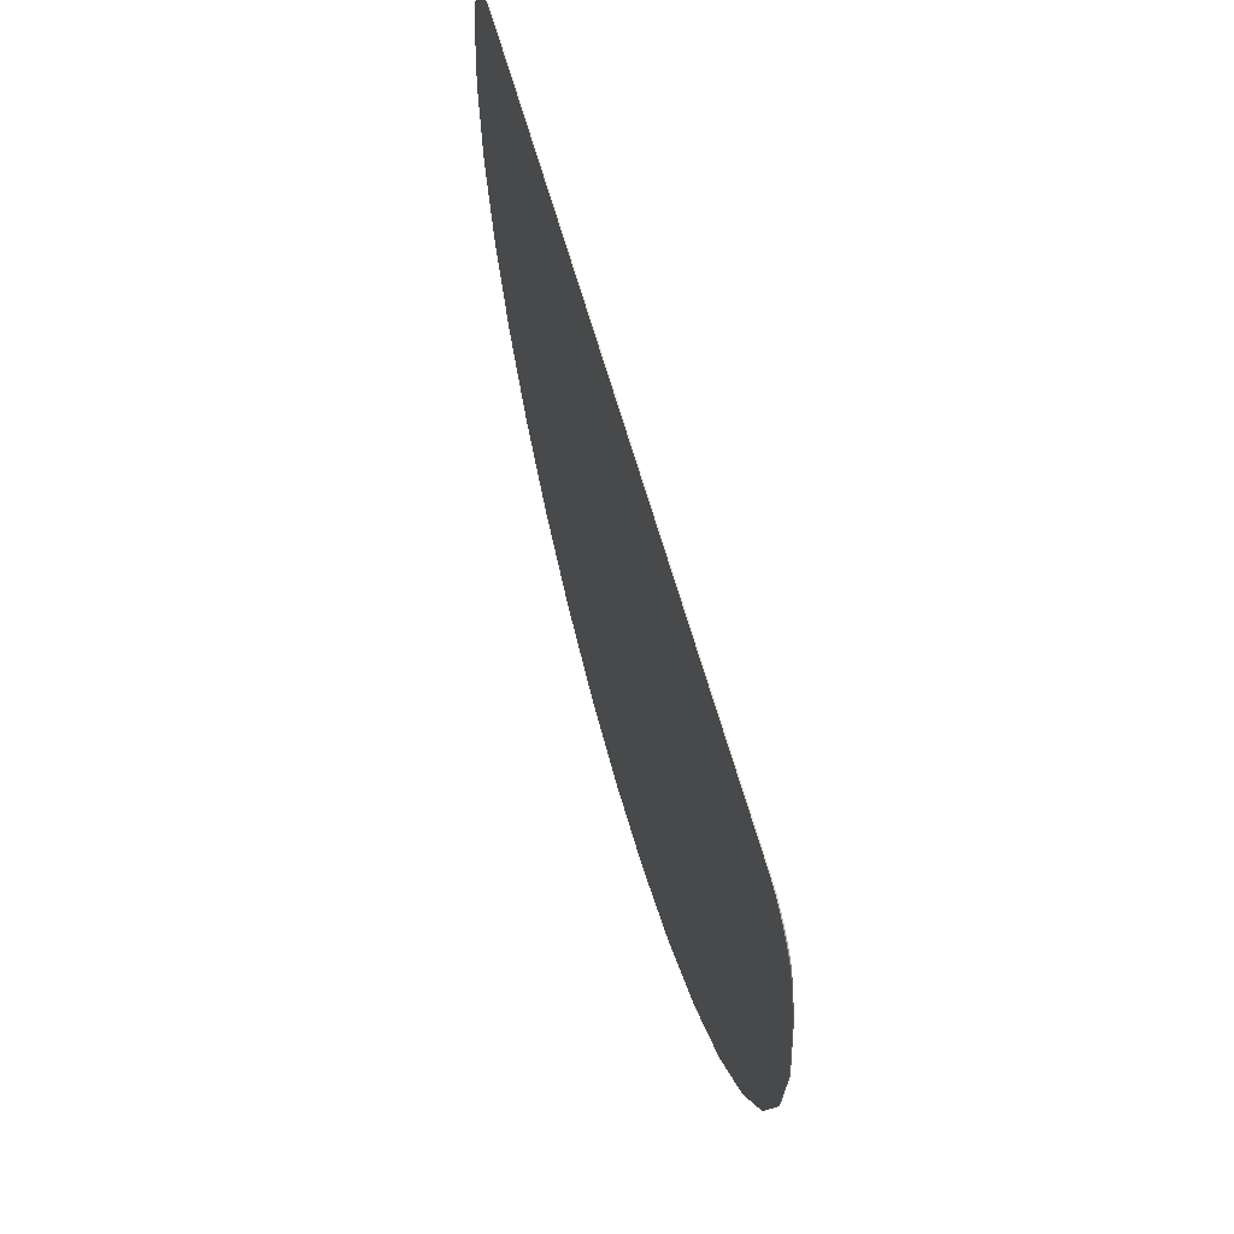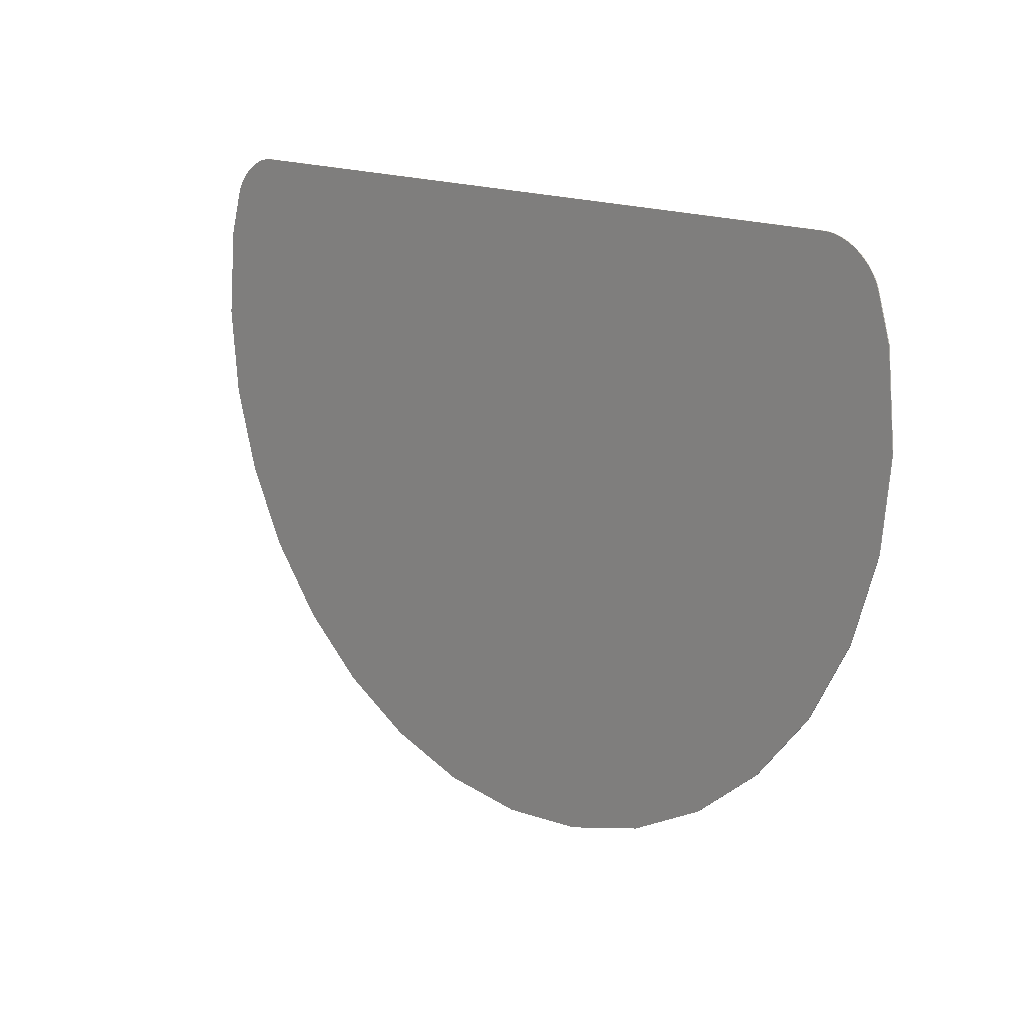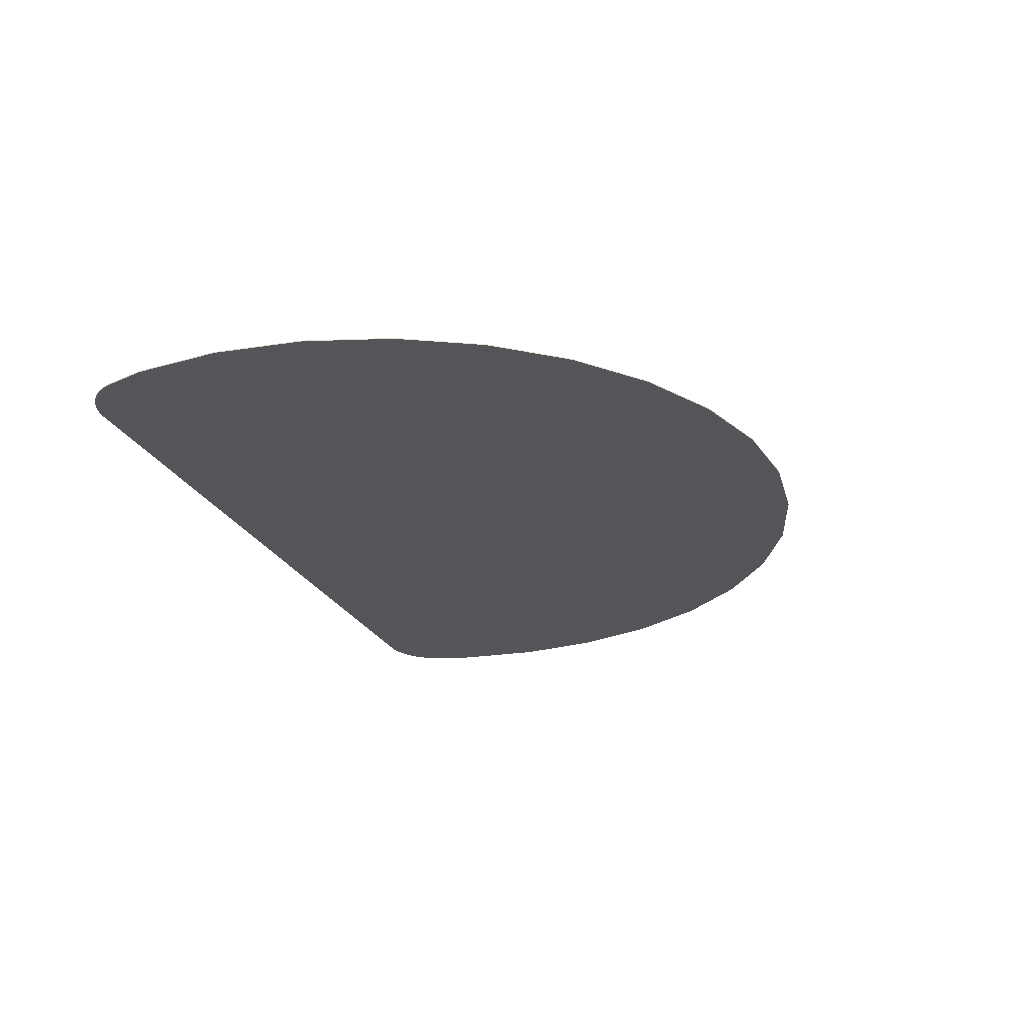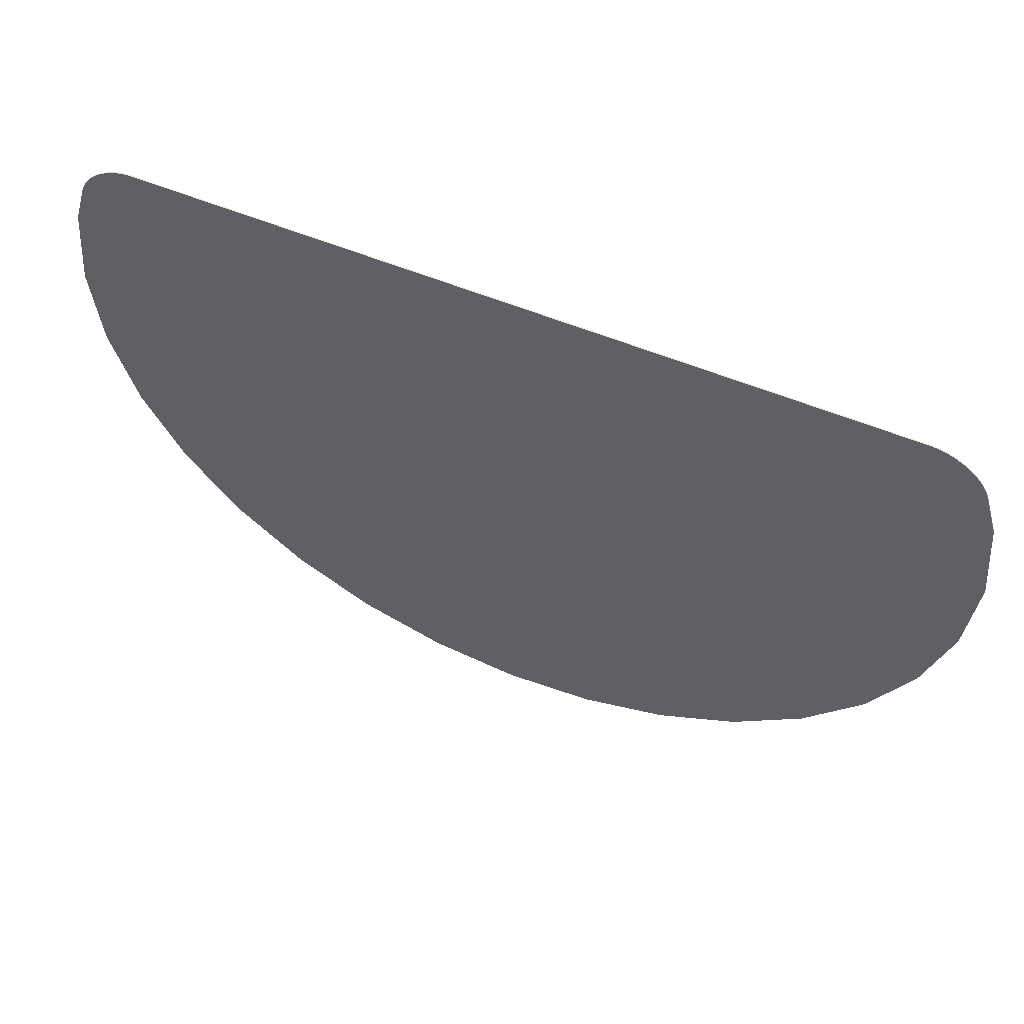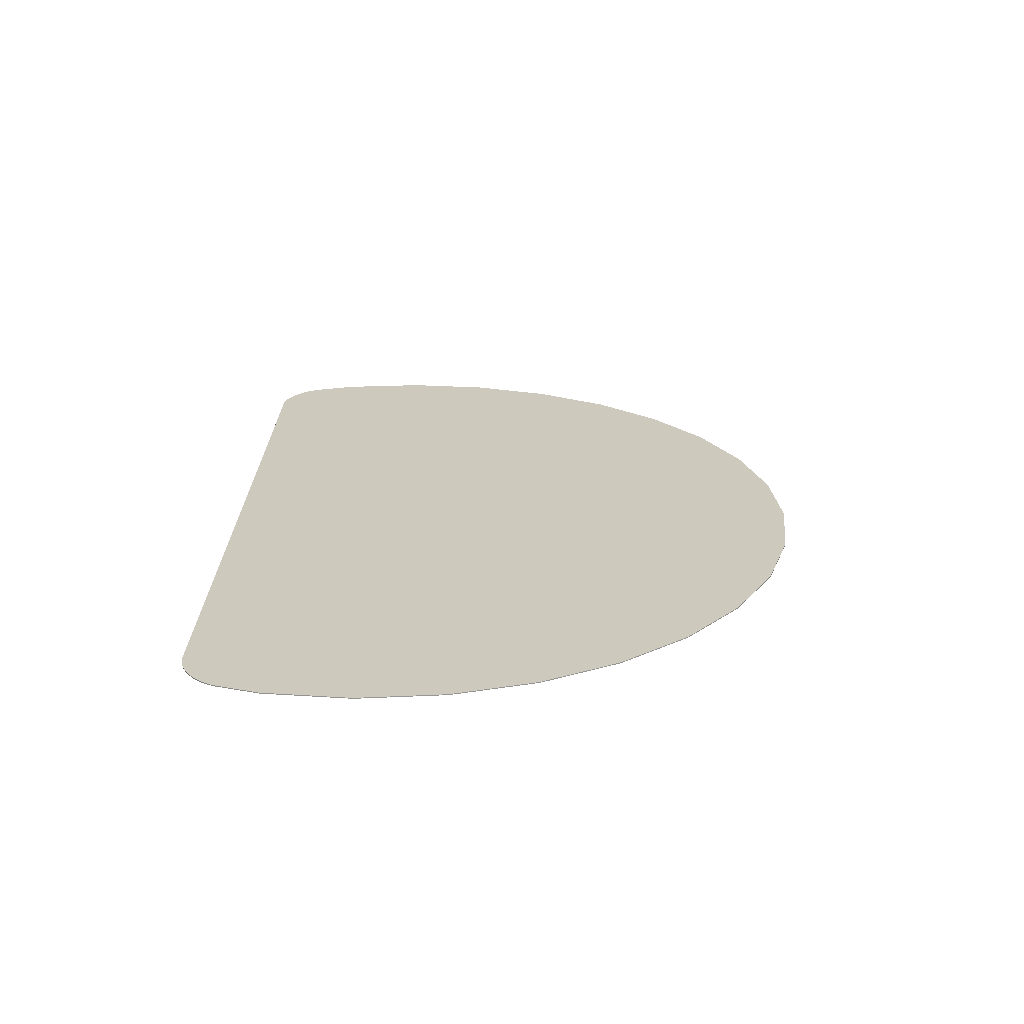
<metadata>
{"format":"obj","ext":"obj","renderer":"f3d","projection":"perspective","resolution":1024,"background":"white","views":[{"elev":60.8,"azim":74.9,"up":"+Y"},{"elev":15.3,"azim":46.8,"up":"+Y"},{"elev":-24.2,"azim":-69.8,"up":"+Z"},{"elev":55.3,"azim":23.7,"up":"+Y"},{"elev":22.6,"azim":-89.0,"up":"+Z"}]}
</metadata>
<code>
o 柱体.010_柱体.019
v -0.01 0.002 -1e-05
v -0.01 0.002 1e-05
v -0.009808 0.003951 -1e-05
v -0.009808 0.003951 1e-05
v 0.009808 0.003951 -1e-05
v 0.009808 0.003951 1e-05
v 0.01 0.002 -1e-05
v 0.01 0.002 1e-05
v 0.009808 4.9e-05 -1e-05
v 0.009808 4.9e-05 1e-05
v 0.009239 -0.001827 -1e-05
v 0.009239 -0.001827 1e-05
v 0.008315 -0.003556 -1e-05
v 0.008315 -0.003556 1e-05
v 0.007071 -0.005071 -1e-05
v 0.007071 -0.005071 1e-05
v 0.005556 -0.006315 -1e-05
v 0.005556 -0.006315 1e-05
v 0.003827 -0.007239 -1e-05
v 0.003827 -0.007239 1e-05
v 0.001951 -0.007808 -1e-05
v 0.001951 -0.007808 1e-05
v -0 -0.008 -1e-05
v -0 -0.008 1e-05
v -0.001951 -0.007808 -1e-05
v -0.001951 -0.007808 1e-05
v -0.003827 -0.007239 -1e-05
v -0.003827 -0.007239 1e-05
v -0.005556 -0.006315 -1e-05
v -0.005556 -0.006315 1e-05
v -0.007071 -0.005071 -1e-05
v -0.007071 -0.005071 1e-05
v -0.008315 -0.003556 -1e-05
v -0.008315 -0.003556 1e-05
v -0.009239 -0.001827 -1e-05
v -0.009239 -0.001827 1e-05
v -0.009808 4.9e-05 -1e-05
v -0.009808 4.9e-05 1e-05
v 0.008239 0.005827 -1e-05
v 0.009529 0.00487 -1e-05
v 0.008288 0.005826 -1e-05
v 0.008338 0.005822 -1e-05
v 0.008389 0.005816 -1e-05
v 0.008439 0.005808 -1e-05
v 0.00849 0.005798 -1e-05
v 0.008542 0.005786 -1e-05
v 0.008593 0.005771 -1e-05
v 0.008644 0.005754 -1e-05
v 0.008694 0.005735 -1e-05
v 0.008744 0.005714 -1e-05
v 0.008794 0.005691 -1e-05
v 0.008843 0.005666 -1e-05
v 0.008892 0.005639 -1e-05
v 0.008939 0.00561 -1e-05
v 0.008986 0.005579 -1e-05
v 0.009031 0.005547 -1e-05
v 0.009075 0.005513 -1e-05
v 0.009118 0.005477 -1e-05
v 0.009159 0.00544 -1e-05
v 0.009199 0.005402 -1e-05
v 0.009238 0.005362 -1e-05
v 0.009274 0.005321 -1e-05
v 0.009309 0.005279 -1e-05
v 0.009342 0.005236 -1e-05
v 0.009373 0.005192 -1e-05
v 0.009402 0.005148 -1e-05
v 0.009429 0.005102 -1e-05
v 0.009453 0.005057 -1e-05
v 0.009476 0.00501 -1e-05
v 0.009496 0.004964 -1e-05
v 0.009514 0.004917 -1e-05
v 0.009529 0.00487 1e-05
v 0.008239 0.005827 1e-05
v 0.009514 0.004917 1e-05
v 0.009496 0.004964 1e-05
v 0.009476 0.00501 1e-05
v 0.009453 0.005057 1e-05
v 0.009429 0.005102 1e-05
v 0.009402 0.005148 1e-05
v 0.009373 0.005192 1e-05
v 0.009342 0.005236 1e-05
v 0.009309 0.005279 1e-05
v 0.009274 0.005321 1e-05
v 0.009238 0.005362 1e-05
v 0.009199 0.005402 1e-05
v 0.009159 0.00544 1e-05
v 0.009118 0.005477 1e-05
v 0.009075 0.005513 1e-05
v 0.009031 0.005547 1e-05
v 0.008986 0.005579 1e-05
v 0.008939 0.00561 1e-05
v 0.008892 0.005639 1e-05
v 0.008843 0.005666 1e-05
v 0.008794 0.005691 1e-05
v 0.008744 0.005714 1e-05
v 0.008694 0.005735 1e-05
v 0.008644 0.005754 1e-05
v 0.008593 0.005771 1e-05
v 0.008542 0.005786 1e-05
v 0.00849 0.005798 1e-05
v 0.008439 0.005808 1e-05
v 0.008389 0.005816 1e-05
v 0.008338 0.005822 1e-05
v 0.008288 0.005826 1e-05
v -0.009529 0.00487 -1e-05
v -0.008239 0.005827 -1e-05
v -0.009514 0.004917 -1e-05
v -0.009496 0.004964 -1e-05
v -0.009476 0.00501 -1e-05
v -0.009453 0.005057 -1e-05
v -0.009429 0.005102 -1e-05
v -0.009402 0.005148 -1e-05
v -0.009373 0.005192 -1e-05
v -0.009342 0.005236 -1e-05
v -0.009309 0.005279 -1e-05
v -0.009274 0.005321 -1e-05
v -0.009238 0.005362 -1e-05
v -0.009199 0.005402 -1e-05
v -0.009159 0.00544 -1e-05
v -0.009118 0.005477 -1e-05
v -0.009075 0.005513 -1e-05
v -0.009031 0.005547 -1e-05
v -0.008986 0.005579 -1e-05
v -0.008939 0.00561 -1e-05
v -0.008892 0.005639 -1e-05
v -0.008843 0.005666 -1e-05
v -0.008794 0.005691 -1e-05
v -0.008744 0.005714 -1e-05
v -0.008694 0.005735 -1e-05
v -0.008644 0.005754 -1e-05
v -0.008593 0.005771 -1e-05
v -0.008542 0.005786 -1e-05
v -0.00849 0.005798 -1e-05
v -0.008439 0.005808 -1e-05
v -0.008389 0.005816 -1e-05
v -0.008338 0.005822 -1e-05
v -0.008288 0.005826 -1e-05
v -0.008239 0.005827 1e-05
v -0.009529 0.00487 1e-05
v -0.008288 0.005826 1e-05
v -0.008338 0.005822 1e-05
v -0.008389 0.005816 1e-05
v -0.008439 0.005808 1e-05
v -0.00849 0.005798 1e-05
v -0.008542 0.005786 1e-05
v -0.008593 0.005771 1e-05
v -0.008644 0.005754 1e-05
v -0.008694 0.005735 1e-05
v -0.008744 0.005714 1e-05
v -0.008794 0.005691 1e-05
v -0.008843 0.005666 1e-05
v -0.008892 0.005639 1e-05
v -0.008939 0.00561 1e-05
v -0.008986 0.005579 1e-05
v -0.009031 0.005547 1e-05
v -0.009075 0.005513 1e-05
v -0.009118 0.005477 1e-05
v -0.009159 0.00544 1e-05
v -0.009199 0.005402 1e-05
v -0.009238 0.005362 1e-05
v -0.009274 0.005321 1e-05
v -0.009309 0.005279 1e-05
v -0.009342 0.005236 1e-05
v -0.009373 0.005192 1e-05
v -0.009402 0.005148 1e-05
v -0.009429 0.005102 1e-05
v -0.009453 0.005057 1e-05
v -0.009476 0.00501 1e-05
v -0.009496 0.004964 1e-05
v -0.009514 0.004917 1e-05
f 2 3 1
f 138 39 106
f 4 105 3
f 6 7 5
f 8 9 7
f 10 11 9
f 12 13 11
f 14 15 13
f 16 17 15
f 18 19 17
f 20 21 19
f 22 23 21
f 24 25 23
f 26 27 25
f 28 29 27
f 30 31 29
f 32 33 31
f 34 35 33
f 36 37 35
f 38 1 37
f 72 5 40
f 40 74 72
f 71 75 74
f 70 76 75
f 69 77 76
f 68 78 77
f 67 79 78
f 66 80 79
f 65 81 80
f 64 82 81
f 63 83 82
f 62 84 83
f 61 85 84
f 60 86 85
f 59 87 86
f 58 88 87
f 57 89 88
f 56 90 89
f 55 91 90
f 54 92 91
f 53 93 92
f 52 94 93
f 51 95 94
f 50 96 95
f 49 97 96
f 48 98 97
f 47 99 98
f 46 100 99
f 45 101 100
f 44 102 101
f 43 103 102
f 42 104 103
f 41 73 104
f 170 139 168
f 106 140 138
f 137 141 140
f 136 142 141
f 135 143 142
f 134 144 143
f 133 145 144
f 132 146 145
f 131 147 146
f 130 148 147
f 129 149 148
f 128 150 149
f 127 151 150
f 126 152 151
f 125 153 152
f 124 154 153
f 123 155 154
f 122 156 155
f 121 157 156
f 120 158 157
f 119 159 158
f 118 160 159
f 117 161 160
f 116 162 161
f 115 163 162
f 114 164 163
f 113 165 164
f 112 166 165
f 111 167 166
f 110 168 167
f 109 169 168
f 108 170 169
f 107 139 170
f 106 35 37
f 2 4 3
f 138 73 39
f 4 139 105
f 6 8 7
f 8 10 9
f 10 12 11
f 12 14 13
f 14 16 15
f 16 18 17
f 18 20 19
f 20 22 21
f 22 24 23
f 24 26 25
f 26 28 27
f 28 30 29
f 30 32 31
f 32 34 33
f 34 36 35
f 36 38 37
f 38 2 1
f 72 6 5
f 40 71 74
f 71 70 75
f 70 69 76
f 69 68 77
f 68 67 78
f 67 66 79
f 66 65 80
f 65 64 81
f 64 63 82
f 63 62 83
f 62 61 84
f 61 60 85
f 60 59 86
f 59 58 87
f 58 57 88
f 57 56 89
f 56 55 90
f 55 54 91
f 54 53 92
f 53 52 93
f 52 51 94
f 51 50 95
f 50 49 96
f 49 48 97
f 48 47 98
f 47 46 99
f 46 45 100
f 45 44 101
f 44 43 102
f 43 42 103
f 42 41 104
f 41 39 73
f 139 4 138
f 4 2 138
f 139 138 155
f 2 38 138
f 38 36 138
f 36 34 138
f 34 32 138
f 32 30 138
f 30 28 138
f 28 26 138
f 26 24 138
f 24 22 73
f 22 20 73
f 20 18 73
f 18 16 73
f 16 14 73
f 14 12 73
f 73 12 10
f 10 8 73
f 73 8 6
f 6 72 73
f 73 72 89
f 72 74 75
f 75 76 72
f 76 77 72
f 77 78 72
f 78 79 72
f 79 80 72
f 80 81 72
f 81 82 72
f 82 83 72
f 83 84 72
f 84 85 72
f 85 86 72
f 86 87 72
f 87 88 72
f 88 89 72
f 89 90 73
f 90 91 73
f 91 92 73
f 92 93 73
f 93 94 73
f 94 95 73
f 95 96 73
f 96 97 73
f 97 98 73
f 98 99 73
f 99 100 73
f 100 101 73
f 101 102 73
f 102 103 73
f 103 104 73
f 73 138 24
f 138 140 142
f 140 141 142
f 142 143 138
f 143 144 138
f 144 145 138
f 145 146 138
f 146 147 138
f 147 148 138
f 148 149 138
f 149 150 138
f 150 151 138
f 151 152 138
f 152 153 138
f 153 154 138
f 154 155 138
f 155 156 139
f 156 157 139
f 157 158 139
f 158 159 139
f 159 160 139
f 160 161 139
f 161 162 139
f 162 163 139
f 163 164 139
f 164 165 139
f 165 166 139
f 166 167 139
f 167 168 139
f 168 169 170
f 106 137 140
f 137 136 141
f 136 135 142
f 135 134 143
f 134 133 144
f 133 132 145
f 132 131 146
f 131 130 147
f 130 129 148
f 129 128 149
f 128 127 150
f 127 126 151
f 126 125 152
f 125 124 153
f 124 123 154
f 123 122 155
f 122 121 156
f 121 120 157
f 120 119 158
f 119 118 159
f 118 117 160
f 117 116 161
f 116 115 162
f 115 114 163
f 114 113 164
f 113 112 165
f 112 111 166
f 111 110 167
f 110 109 168
f 109 108 169
f 108 107 170
f 107 105 139
f 37 1 106
f 1 3 106
f 106 3 105
f 105 107 109
f 105 122 106
f 107 108 109
f 109 110 105
f 110 111 105
f 111 112 105
f 112 113 105
f 113 114 105
f 114 115 105
f 115 116 105
f 116 117 105
f 117 118 105
f 118 119 105
f 119 120 105
f 120 121 105
f 121 122 105
f 122 123 106
f 123 124 106
f 124 125 106
f 125 126 106
f 126 127 106
f 127 128 106
f 128 129 106
f 129 130 106
f 130 131 106
f 131 132 106
f 132 133 106
f 133 134 106
f 134 135 106
f 135 136 137
f 137 106 135
f 106 39 23
f 39 41 42
f 42 43 39
f 43 44 39
f 44 45 39
f 45 46 39
f 46 47 39
f 47 48 39
f 48 49 39
f 49 50 39
f 50 51 39
f 51 52 39
f 52 53 39
f 53 54 39
f 54 55 39
f 55 56 39
f 56 57 40
f 57 58 40
f 58 59 40
f 59 60 40
f 60 61 40
f 61 62 40
f 62 63 40
f 63 64 40
f 64 65 40
f 65 66 40
f 66 67 40
f 67 68 40
f 68 69 40
f 69 70 40
f 70 71 40
f 40 5 39
f 5 7 39
f 40 39 56
f 7 9 39
f 9 11 39
f 11 13 39
f 13 15 39
f 15 17 39
f 17 19 39
f 19 21 39
f 21 23 39
f 23 25 106
f 25 27 106
f 106 27 29
f 29 31 106
f 106 31 33
f 33 35 106

</code>
